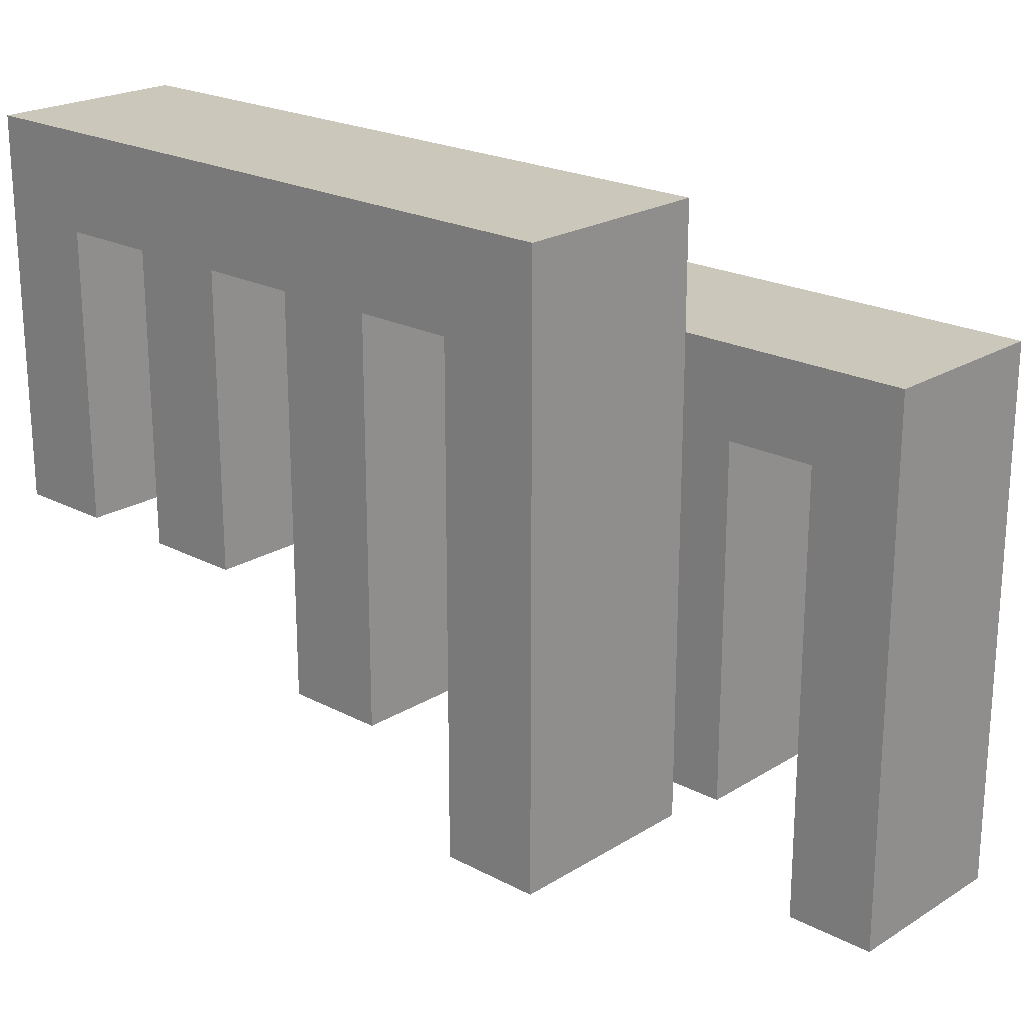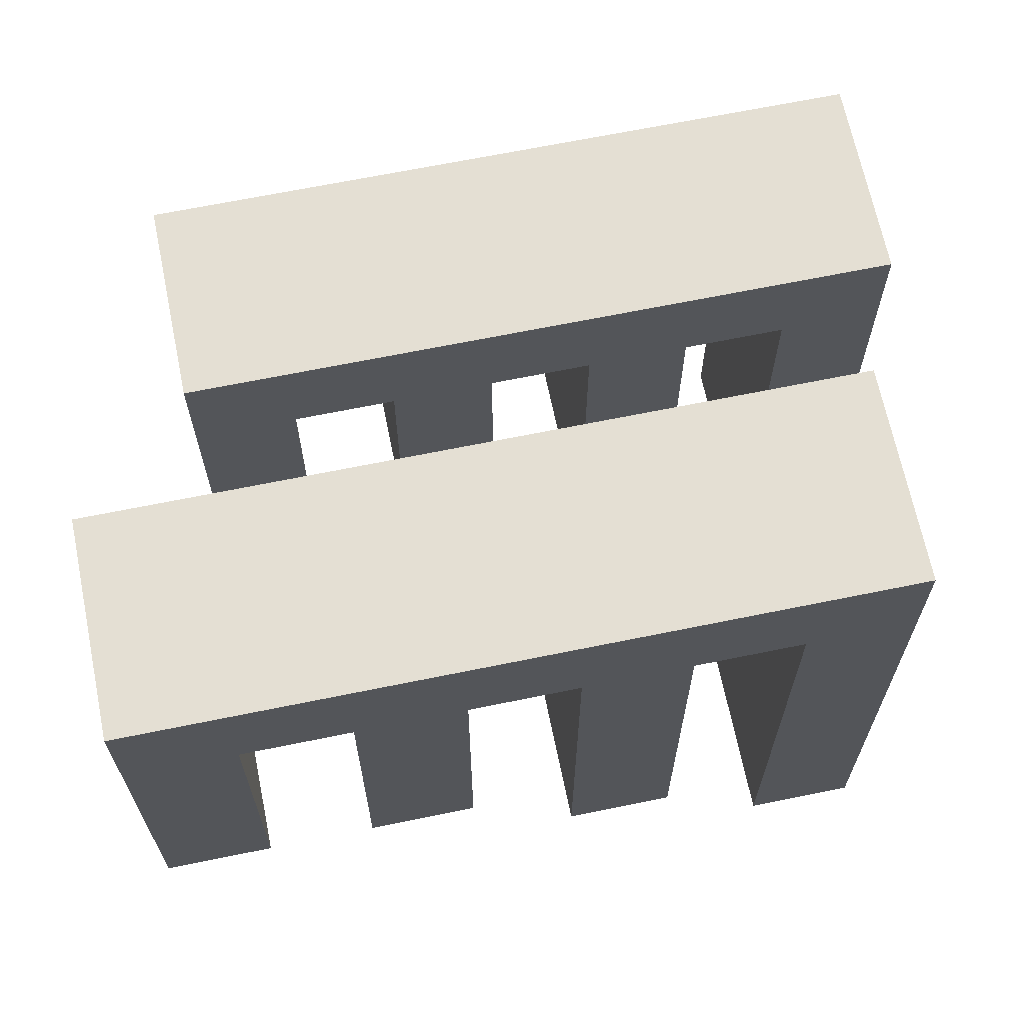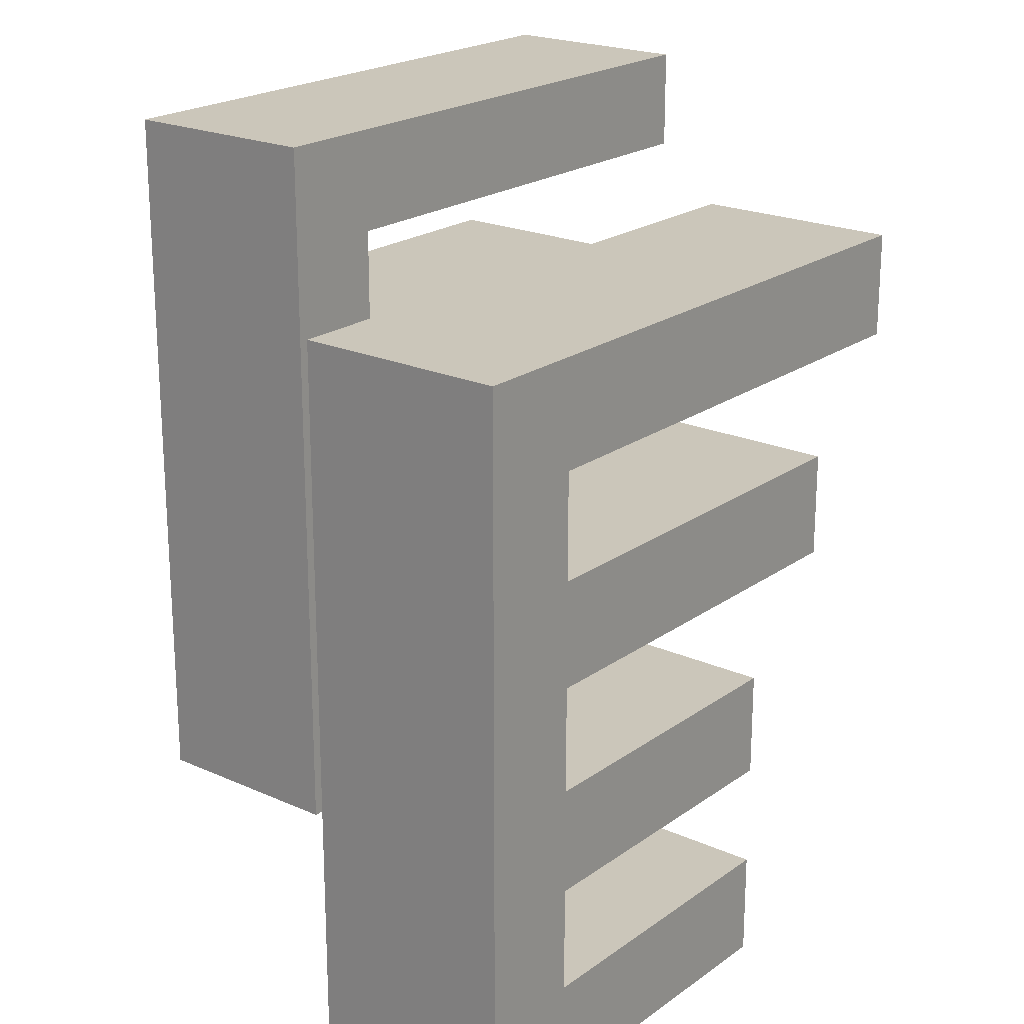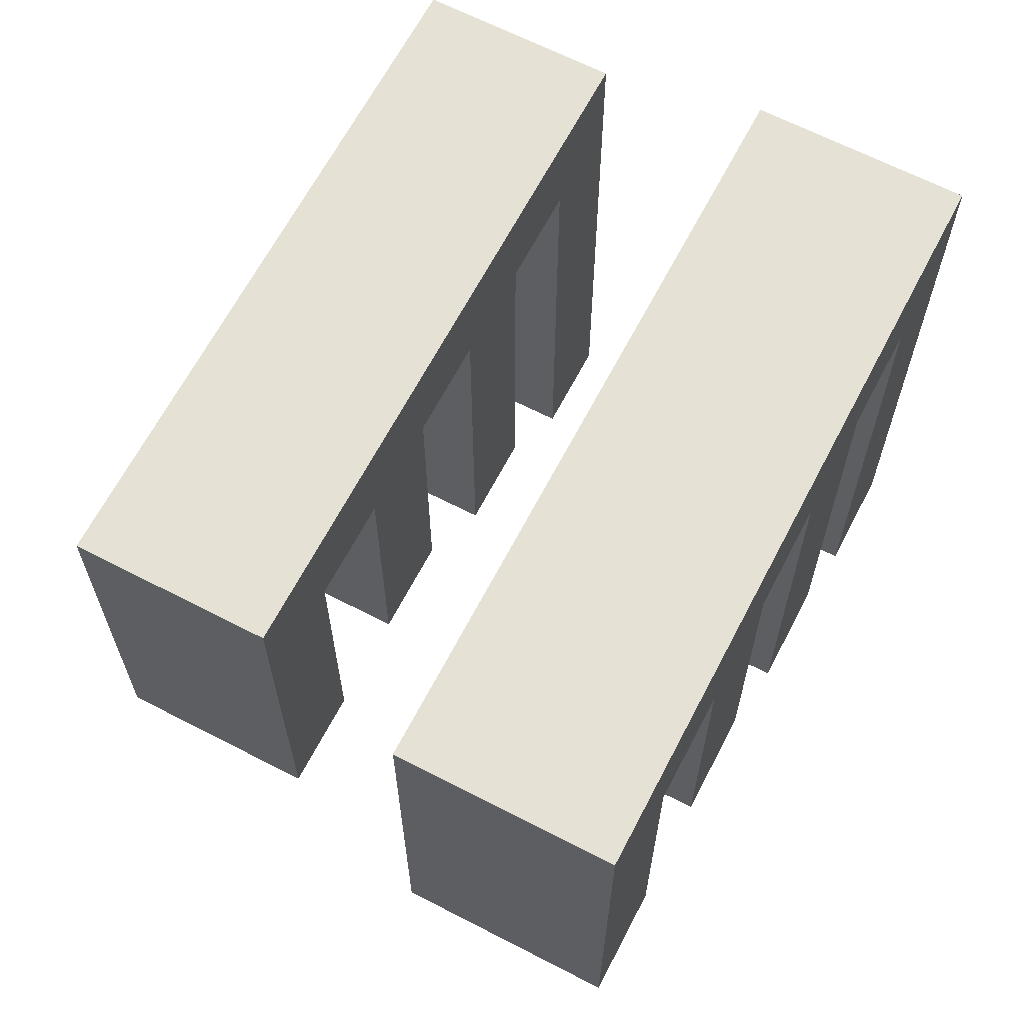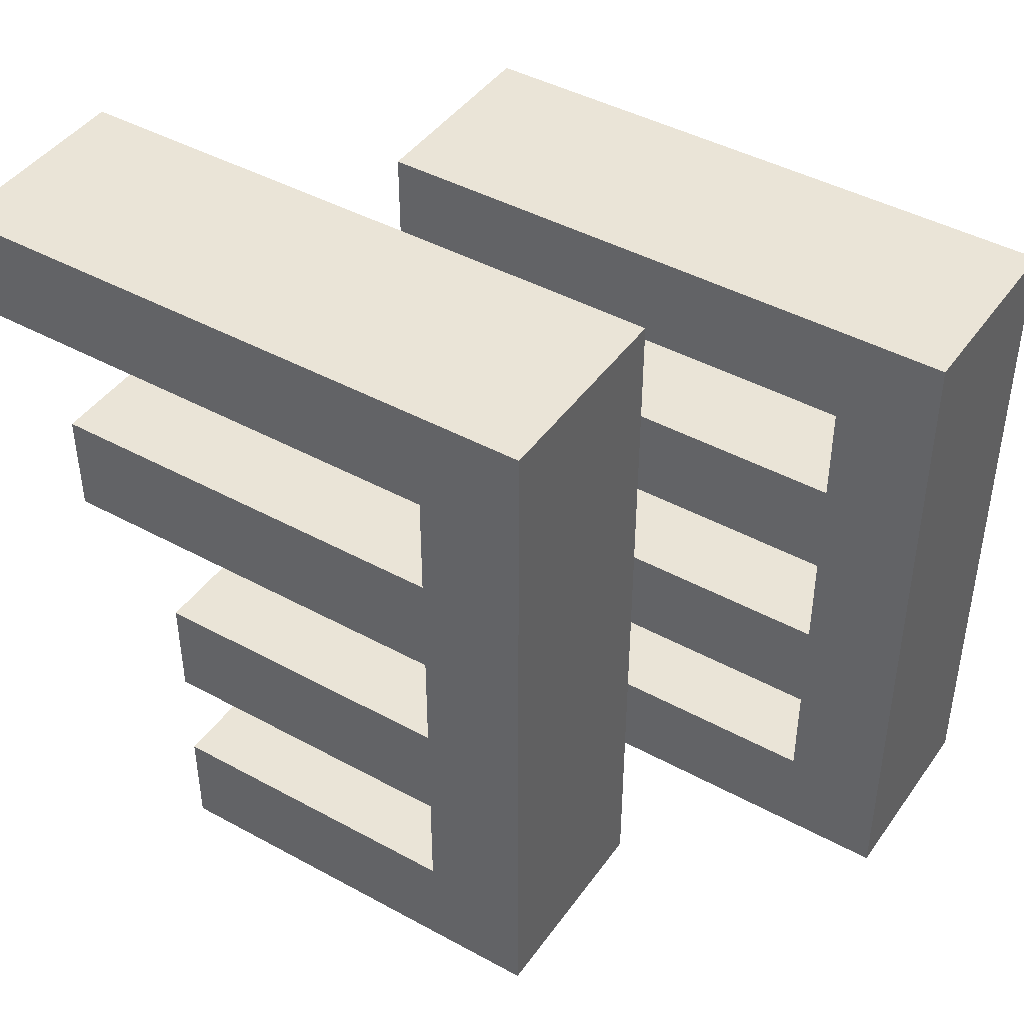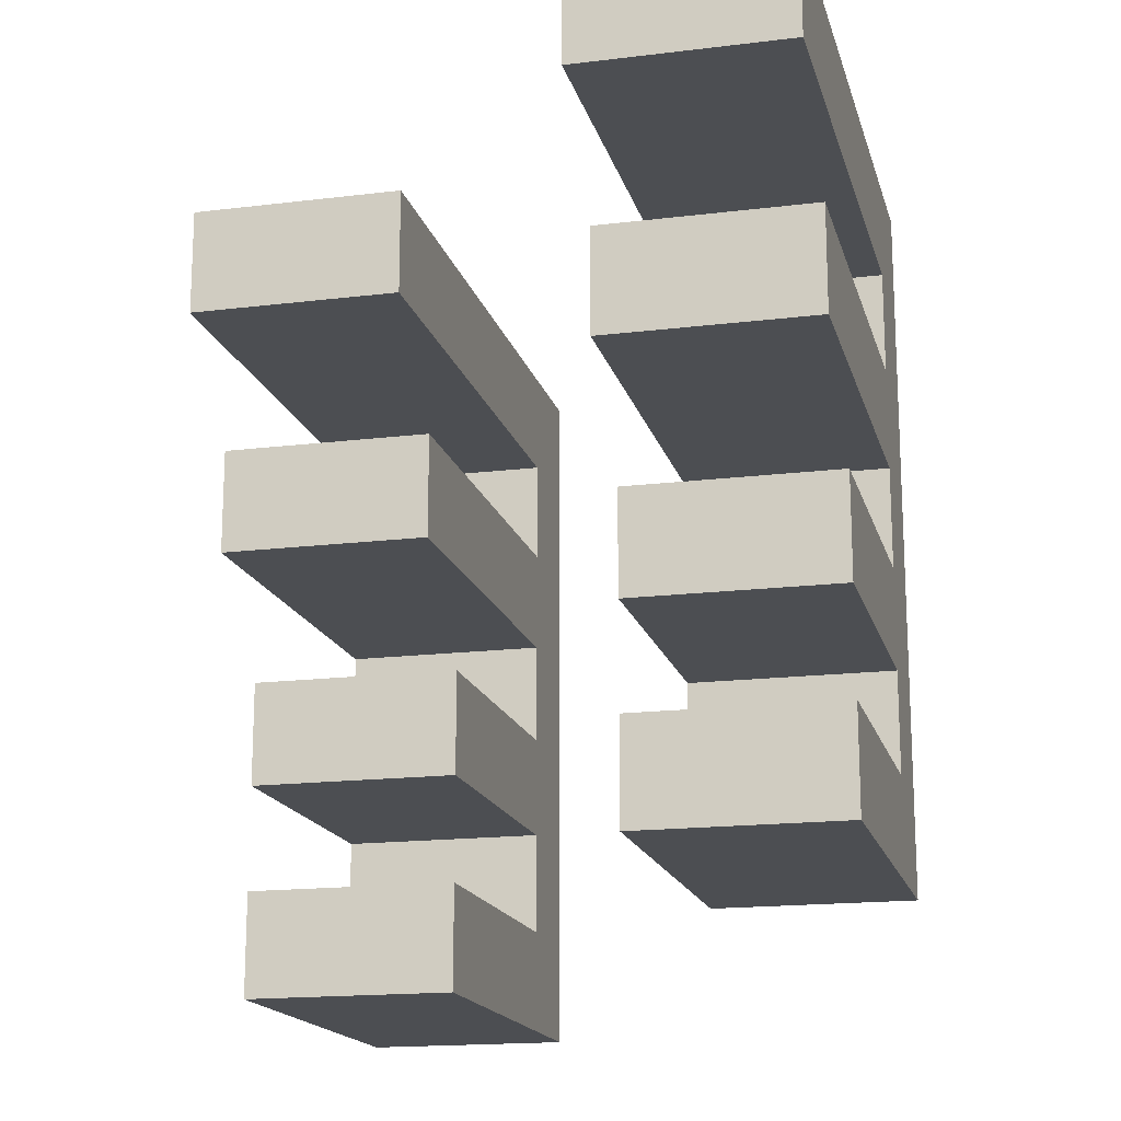
<metadata>
{"format":"obj","ext":"obj","renderer":"f3d","projection":"perspective","resolution":1024,"background":"white","views":[{"elev":21.6,"azim":132.8,"up":"+Z"},{"elev":66.8,"azim":78.4,"up":"+Z"},{"elev":21.2,"azim":38.6,"up":"+Y"},{"elev":65.1,"azim":27.5,"up":"+Z"},{"elev":43.6,"azim":-57.2,"up":"+Y"},{"elev":-16.9,"azim":-166.1,"up":"+Y"}]}
</metadata>
<code>
o UVintruder_Fire1_L
v 1.7 0.4 0.2
v 1.7 0.4 -0.4
v 1.7 0.3 0.1
v 1.7 0.3 -0.4
v 1.7 0.2 0.1
v 1.7 0.2 -0.3
v 1.7 0.1 0.1
v 1.7 0.1 -0.3
v 1.7 0 0.1
v 1.7 0 -0.2
v 1.7 -0.1 0.1
v 1.7 -0.1 -0.2
v 1.7 -0.2 0.1
v 1.7 -0.2 -0.2
v 1.7 -0.3 0.2
v 1.7 -0.3 -0.2
v 1.3 0.5 0
v 1.3 0.5 -0.6
v 1.3 0.4 -0.1
v 1.3 0.4 -0.6
v 1.3 0.3 -0.1
v 1.3 0.3 -0.5
v 1.3 0.2 -0.1
v 1.3 0.2 -0.5
v 1.3 0.1 -0.1
v 1.3 0.1 -0.4
v 1.3 0 -0.1
v 1.3 0 -0.4
v 1.3 -0.1 -0.1
v 1.3 -0.1 -0.4
v 1.3 -0.2 0
v 1.3 -0.2 -0.4
v 1.5 0.4 0.2
v 1.5 0.4 -0.4
v 1.5 0.3 0.1
v 1.5 0.3 -0.4
v 1.5 0.2 0.1
v 1.5 0.2 -0.3
v 1.5 0.1 0.1
v 1.5 0.1 -0.3
v 1.5 0 0.1
v 1.5 0 -0.2
v 1.5 -0.1 0.1
v 1.5 -0.1 -0.2
v 1.5 -0.2 0.1
v 1.5 -0.2 -0.2
v 1.5 -0.3 0.2
v 1.5 -0.3 -0.2
v 1.1 0.5 0
v 1.1 0.5 -0.6
v 1.1 0.4 -0.1
v 1.1 0.4 -0.6
v 1.1 0.3 -0.1
v 1.1 0.3 -0.5
v 1.1 0.2 -0.1
v 1.1 0.2 -0.5
v 1.1 0.1 -0.1
v 1.1 0.1 -0.4
v 1.1 0 -0.1
v 1.1 0 -0.4
v 1.1 -0.1 -0.1
v 1.1 -0.1 -0.4
v 1.1 -0.2 0
v 1.1 -0.2 -0.4
v 1.7 0.4 0.2
v 1.7 -0.3 0.2
v 1.5 0.4 0.2
v 1.5 -0.3 0.2
v 1.3 0.5 0
v 1.3 -0.2 0
v 1.1 0.5 0
v 1.1 -0.2 0
v 1.7 0.3 0.1
v 1.7 0.2 0.1
v 1.7 0.1 0.1
v 1.7 0 0.1
v 1.7 -0.1 0.1
v 1.7 -0.2 0.1
v 1.5 0.3 0.1
v 1.5 0.2 0.1
v 1.5 0.1 0.1
v 1.5 0 0.1
v 1.5 -0.1 0.1
v 1.5 -0.2 0.1
v 1.3 0.4 -0.1
v 1.3 0.3 -0.1
v 1.3 0.2 -0.1
v 1.3 0.1 -0.1
v 1.3 0 -0.1
v 1.3 -0.1 -0.1
v 1.1 0.4 -0.1
v 1.1 0.3 -0.1
v 1.1 0.2 -0.1
v 1.1 0.1 -0.1
v 1.1 0 -0.1
v 1.1 -0.1 -0.1
v 1.7 0 -0.2
v 1.7 -0.1 -0.2
v 1.7 -0.2 -0.2
v 1.7 -0.3 -0.2
v 1.5 0 -0.2
v 1.5 -0.1 -0.2
v 1.5 -0.2 -0.2
v 1.5 -0.3 -0.2
v 1.7 0.2 -0.3
v 1.7 0.1 -0.3
v 1.5 0.2 -0.3
v 1.5 0.1 -0.3
v 1.7 0.4 -0.4
v 1.7 0.3 -0.4
v 1.5 0.4 -0.4
v 1.5 0.3 -0.4
v 1.3 0.1 -0.4
v 1.3 0 -0.4
v 1.3 -0.1 -0.4
v 1.3 -0.2 -0.4
v 1.1 0.1 -0.4
v 1.1 0 -0.4
v 1.1 -0.1 -0.4
v 1.1 -0.2 -0.4
v 1.3 0.3 -0.5
v 1.3 0.2 -0.5
v 1.1 0.3 -0.5
v 1.1 0.2 -0.5
v 1.3 0.5 -0.6
v 1.3 0.4 -0.6
v 1.1 0.5 -0.6
v 1.1 0.4 -0.6
v 1.3 0.5 0
v 1.1 0.5 0
v 1.3 0.5 -0.6
v 1.1 0.5 -0.6
v 1.7 0.4 0.2
v 1.5 0.4 0.2
v 1.7 0.4 -0.4
v 1.5 0.4 -0.4
v 1.3 0.3 -0.1
v 1.1 0.3 -0.1
v 1.3 0.3 -0.5
v 1.1 0.3 -0.5
v 1.7 0.2 0.1
v 1.5 0.2 0.1
v 1.7 0.2 -0.3
v 1.5 0.2 -0.3
v 1.3 0.1 -0.1
v 1.1 0.1 -0.1
v 1.3 0.1 -0.4
v 1.1 0.1 -0.4
v 1.7 0 0.1
v 1.5 0 0.1
v 1.7 0 -0.2
v 1.5 0 -0.2
v 1.3 -0.1 -0.1
v 1.1 -0.1 -0.1
v 1.3 -0.1 -0.4
v 1.1 -0.1 -0.4
v 1.7 -0.2 0.1
v 1.5 -0.2 0.1
v 1.7 -0.2 -0.2
v 1.5 -0.2 -0.2
v 1.3 0.4 -0.1
v 1.1 0.4 -0.1
v 1.3 0.4 -0.6
v 1.1 0.4 -0.6
v 1.7 0.3 0.1
v 1.5 0.3 0.1
v 1.7 0.3 -0.4
v 1.5 0.3 -0.4
v 1.3 0.2 -0.1
v 1.1 0.2 -0.1
v 1.3 0.2 -0.5
v 1.1 0.2 -0.5
v 1.7 0.1 0.1
v 1.5 0.1 0.1
v 1.7 0.1 -0.3
v 1.5 0.1 -0.3
v 1.3 0 -0.1
v 1.1 0 -0.1
v 1.3 0 -0.4
v 1.1 0 -0.4
v 1.7 -0.1 0.1
v 1.5 -0.1 0.1
v 1.7 -0.1 -0.2
v 1.5 -0.1 -0.2
v 1.3 -0.2 0
v 1.1 -0.2 0
v 1.3 -0.2 -0.4
v 1.1 -0.2 -0.4
v 1.7 -0.3 0.2
v 1.5 -0.3 0.2
v 1.7 -0.3 -0.2
v 1.5 -0.3 -0.2
f 3 2 1
f 4 2 3
f 5 3 1
f 7 5 1
f 7 6 5
f 8 6 7
f 9 7 1
f 11 9 1
f 11 10 9
f 12 10 11
f 13 11 1
f 15 13 1
f 15 14 13
f 16 14 15
f 19 18 17
f 20 18 19
f 21 19 17
f 23 21 17
f 23 22 21
f 24 22 23
f 25 23 17
f 27 25 17
f 27 26 25
f 28 26 27
f 29 27 17
f 31 29 17
f 31 30 29
f 32 30 31
f 33 34 35
f 35 34 36
f 33 35 37
f 33 37 39
f 37 38 39
f 39 38 40
f 33 39 41
f 33 41 43
f 41 42 43
f 43 42 44
f 33 43 45
f 33 45 47
f 45 46 47
f 47 46 48
f 49 50 51
f 51 50 52
f 49 51 53
f 49 53 55
f 53 54 55
f 55 54 56
f 49 55 57
f 49 57 59
f 57 58 59
f 59 58 60
f 49 59 61
f 49 61 63
f 61 62 63
f 63 62 64
f 67 66 65
f 68 66 67
f 71 70 69
f 72 70 71
f 73 74 79
f 79 74 80
f 75 76 81
f 81 76 82
f 77 78 83
f 83 78 84
f 85 86 91
f 91 86 92
f 87 88 93
f 93 88 94
f 89 90 95
f 95 90 96
f 97 98 101
f 101 98 102
f 99 100 103
f 103 100 104
f 105 106 107
f 107 106 108
f 109 110 111
f 111 110 112
f 113 114 117
f 117 114 118
f 115 116 119
f 119 116 120
f 121 122 123
f 123 122 124
f 125 126 127
f 127 126 128
f 131 130 129
f 132 130 131
f 135 134 133
f 136 134 135
f 139 138 137
f 140 138 139
f 143 142 141
f 144 142 143
f 147 146 145
f 148 146 147
f 151 150 149
f 152 150 151
f 155 154 153
f 156 154 155
f 159 158 157
f 160 158 159
f 161 162 163
f 163 162 164
f 165 166 167
f 167 166 168
f 169 170 171
f 171 170 172
f 173 174 175
f 175 174 176
f 177 178 179
f 179 178 180
f 181 182 183
f 183 182 184
f 185 186 187
f 187 186 188
f 189 190 191
f 191 190 192

</code>
